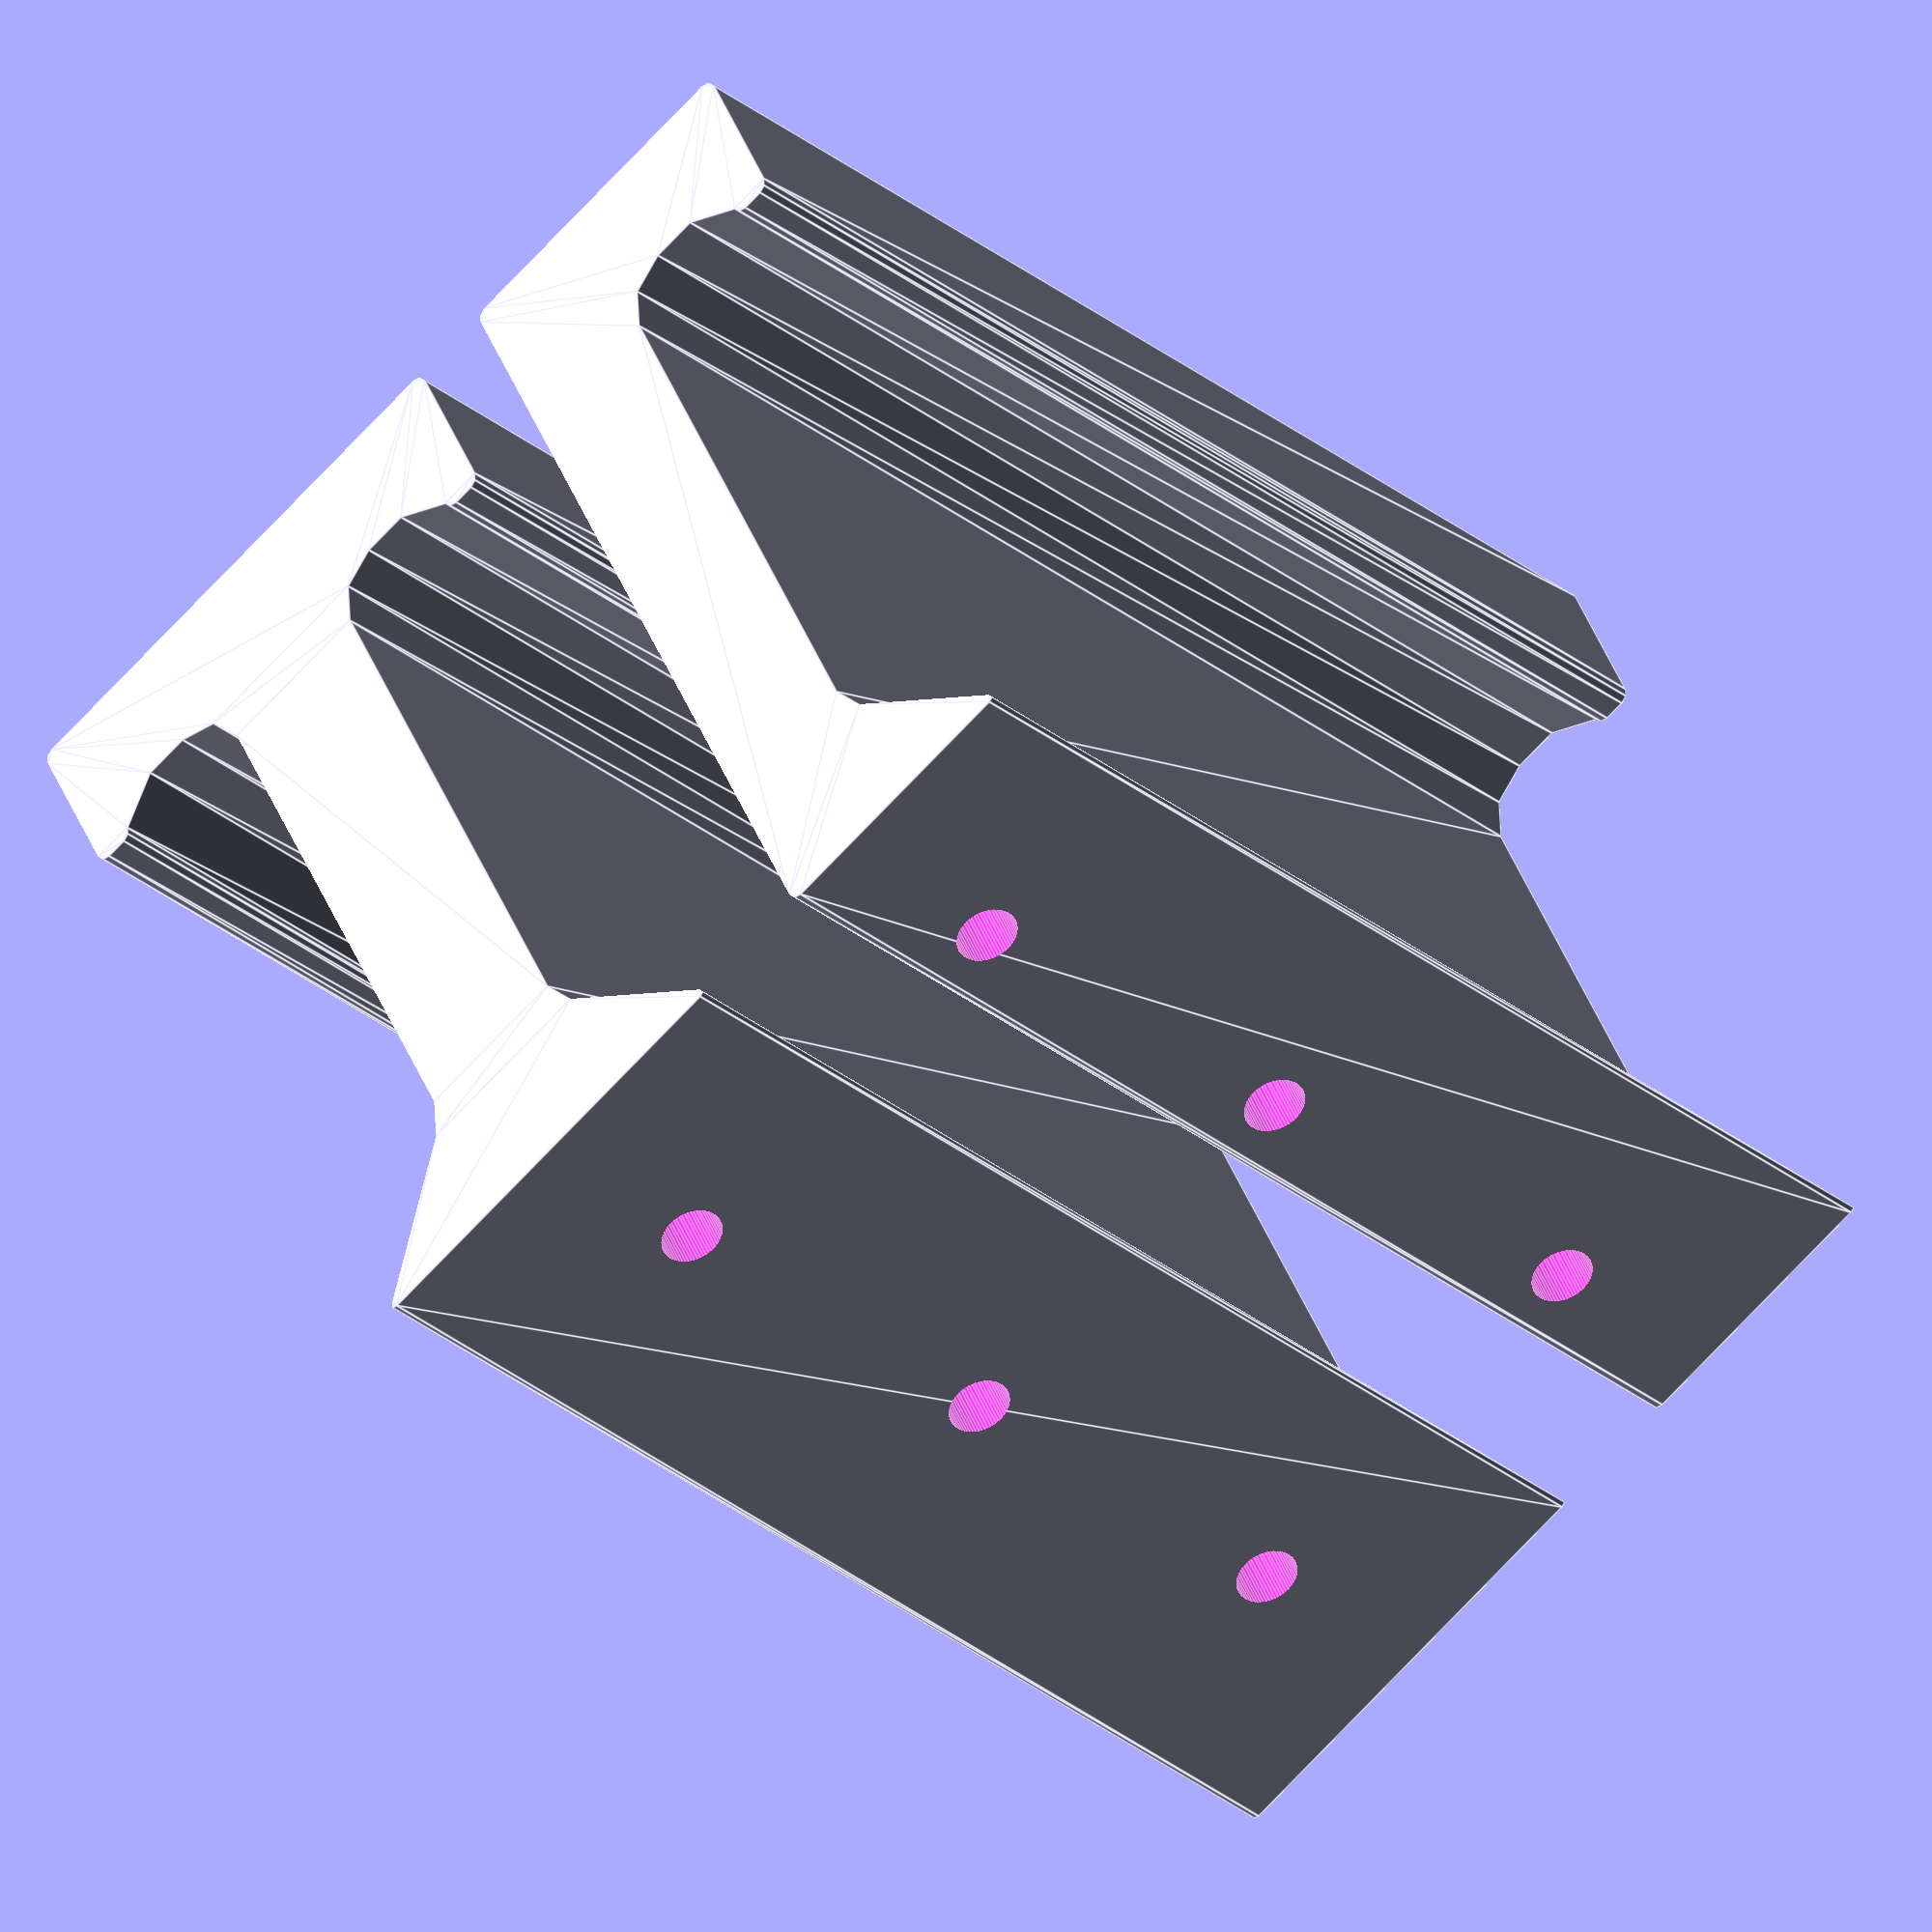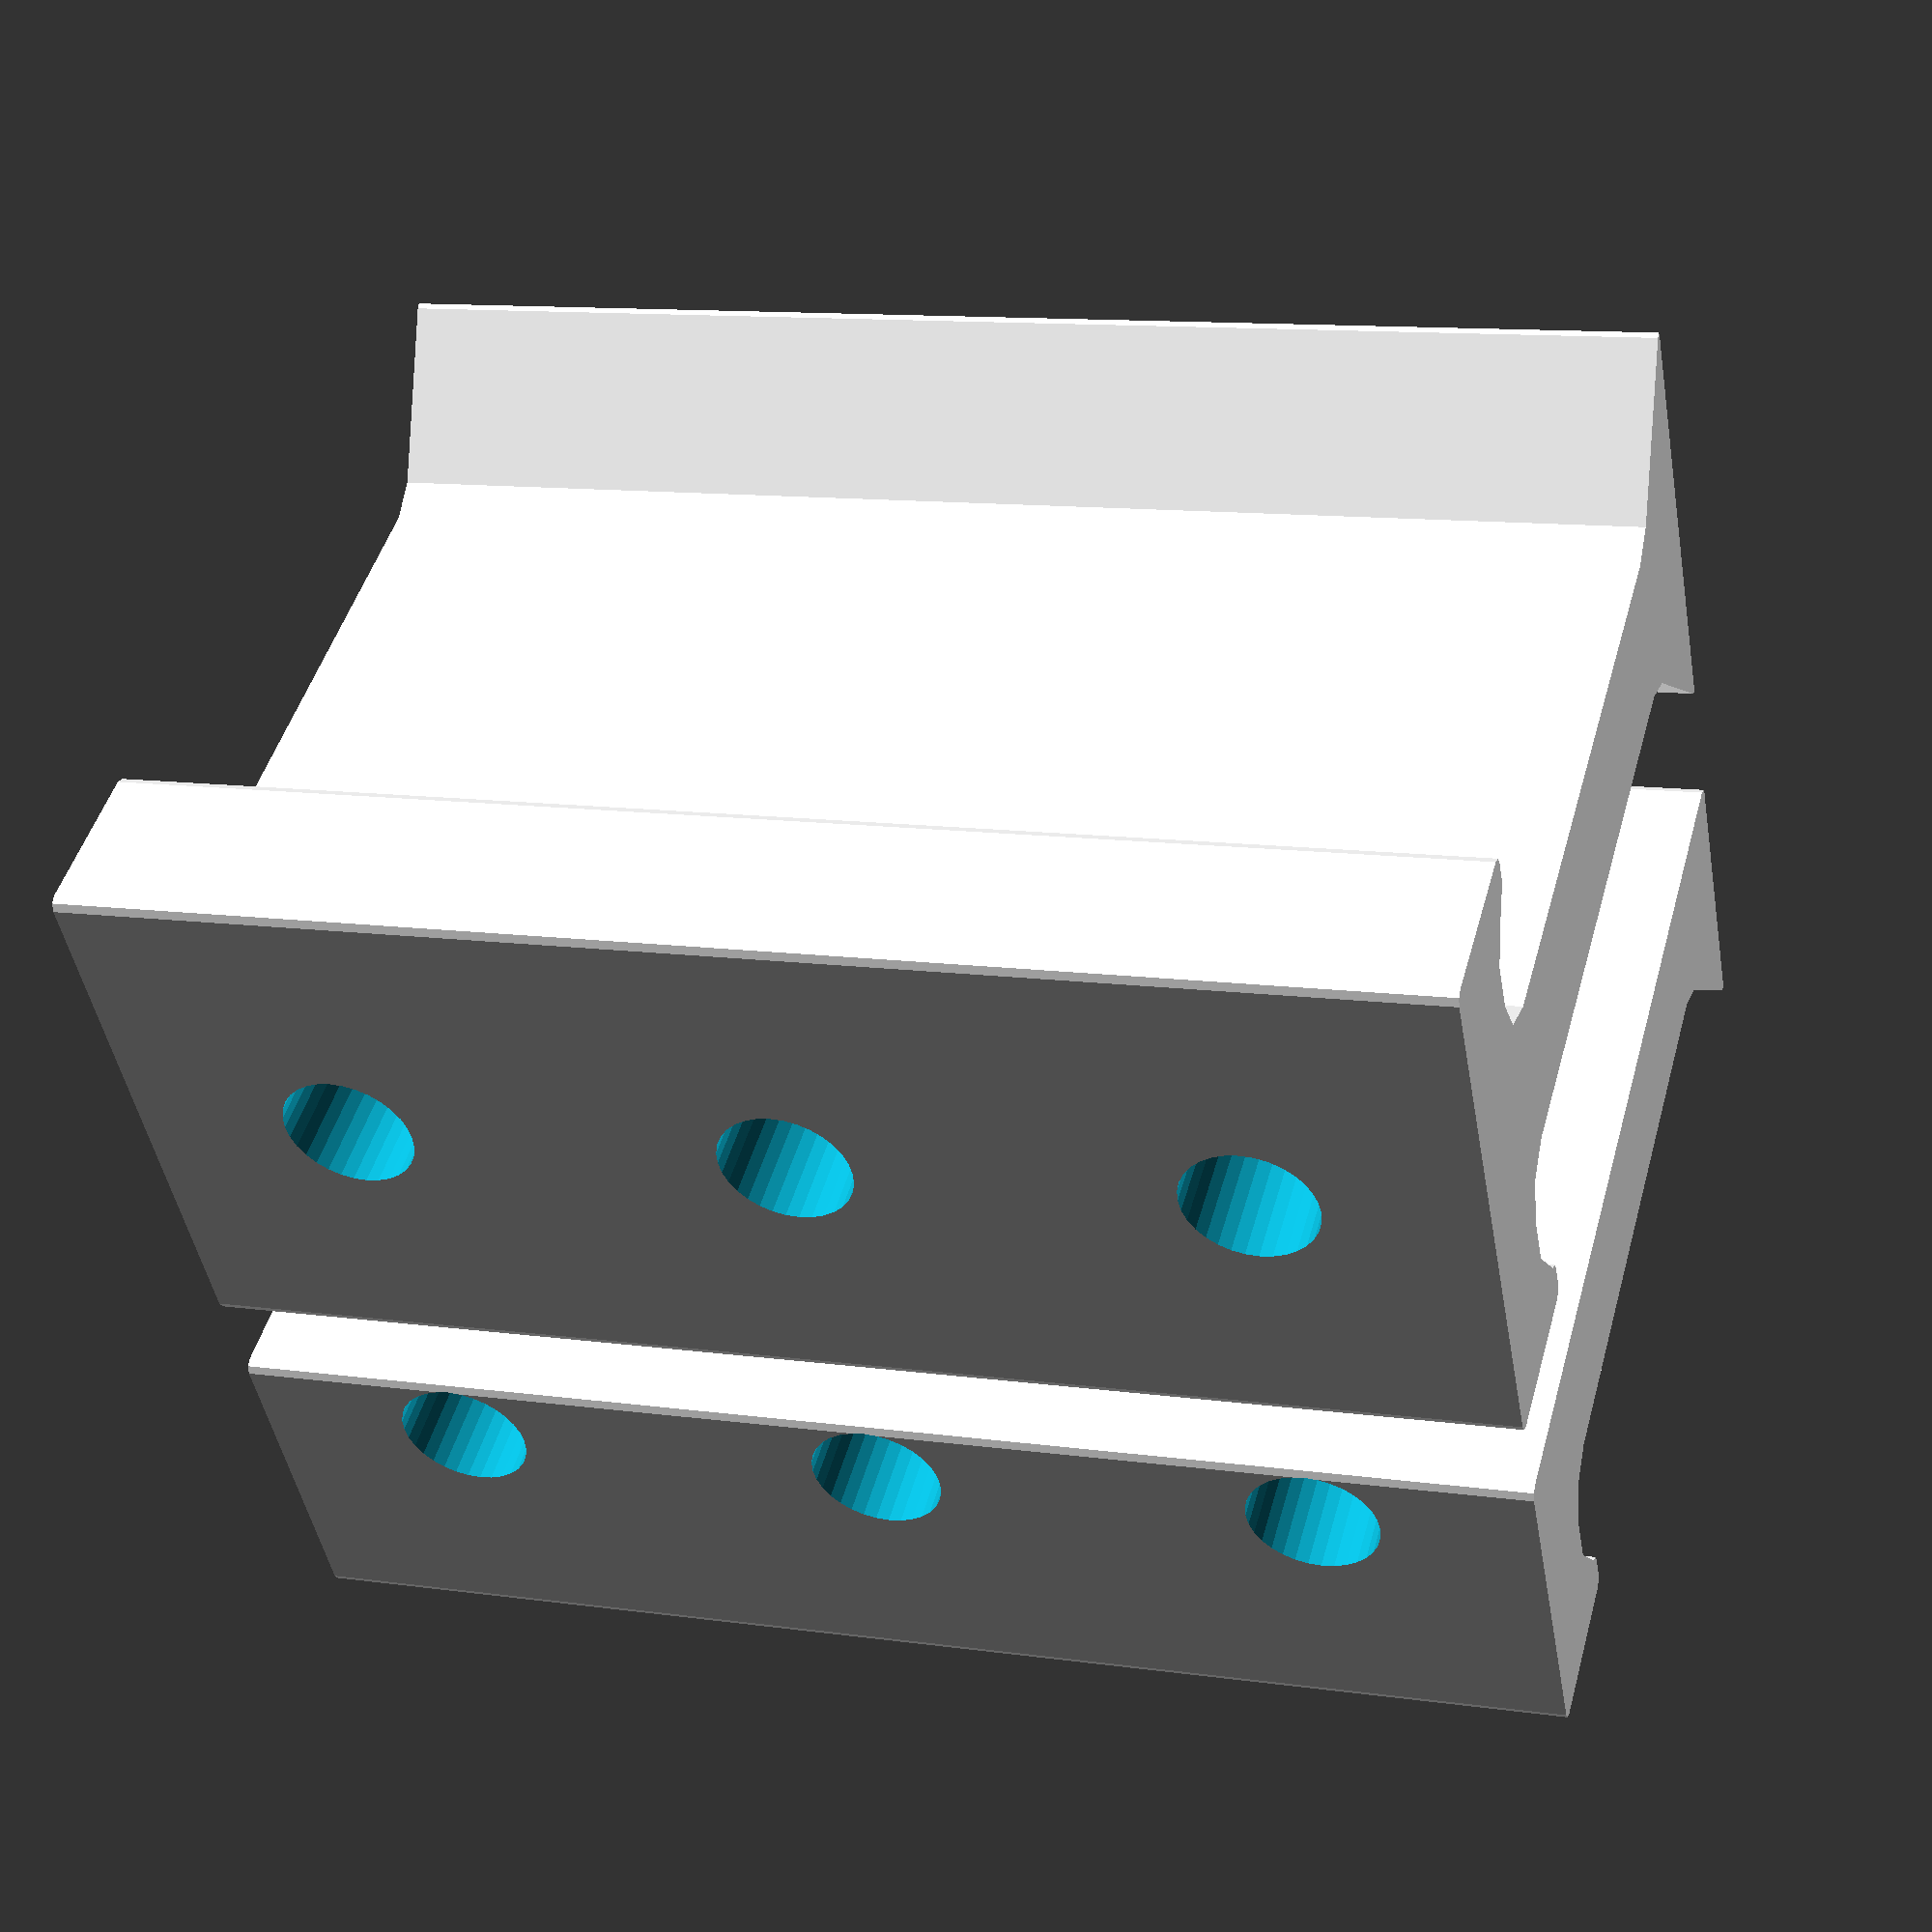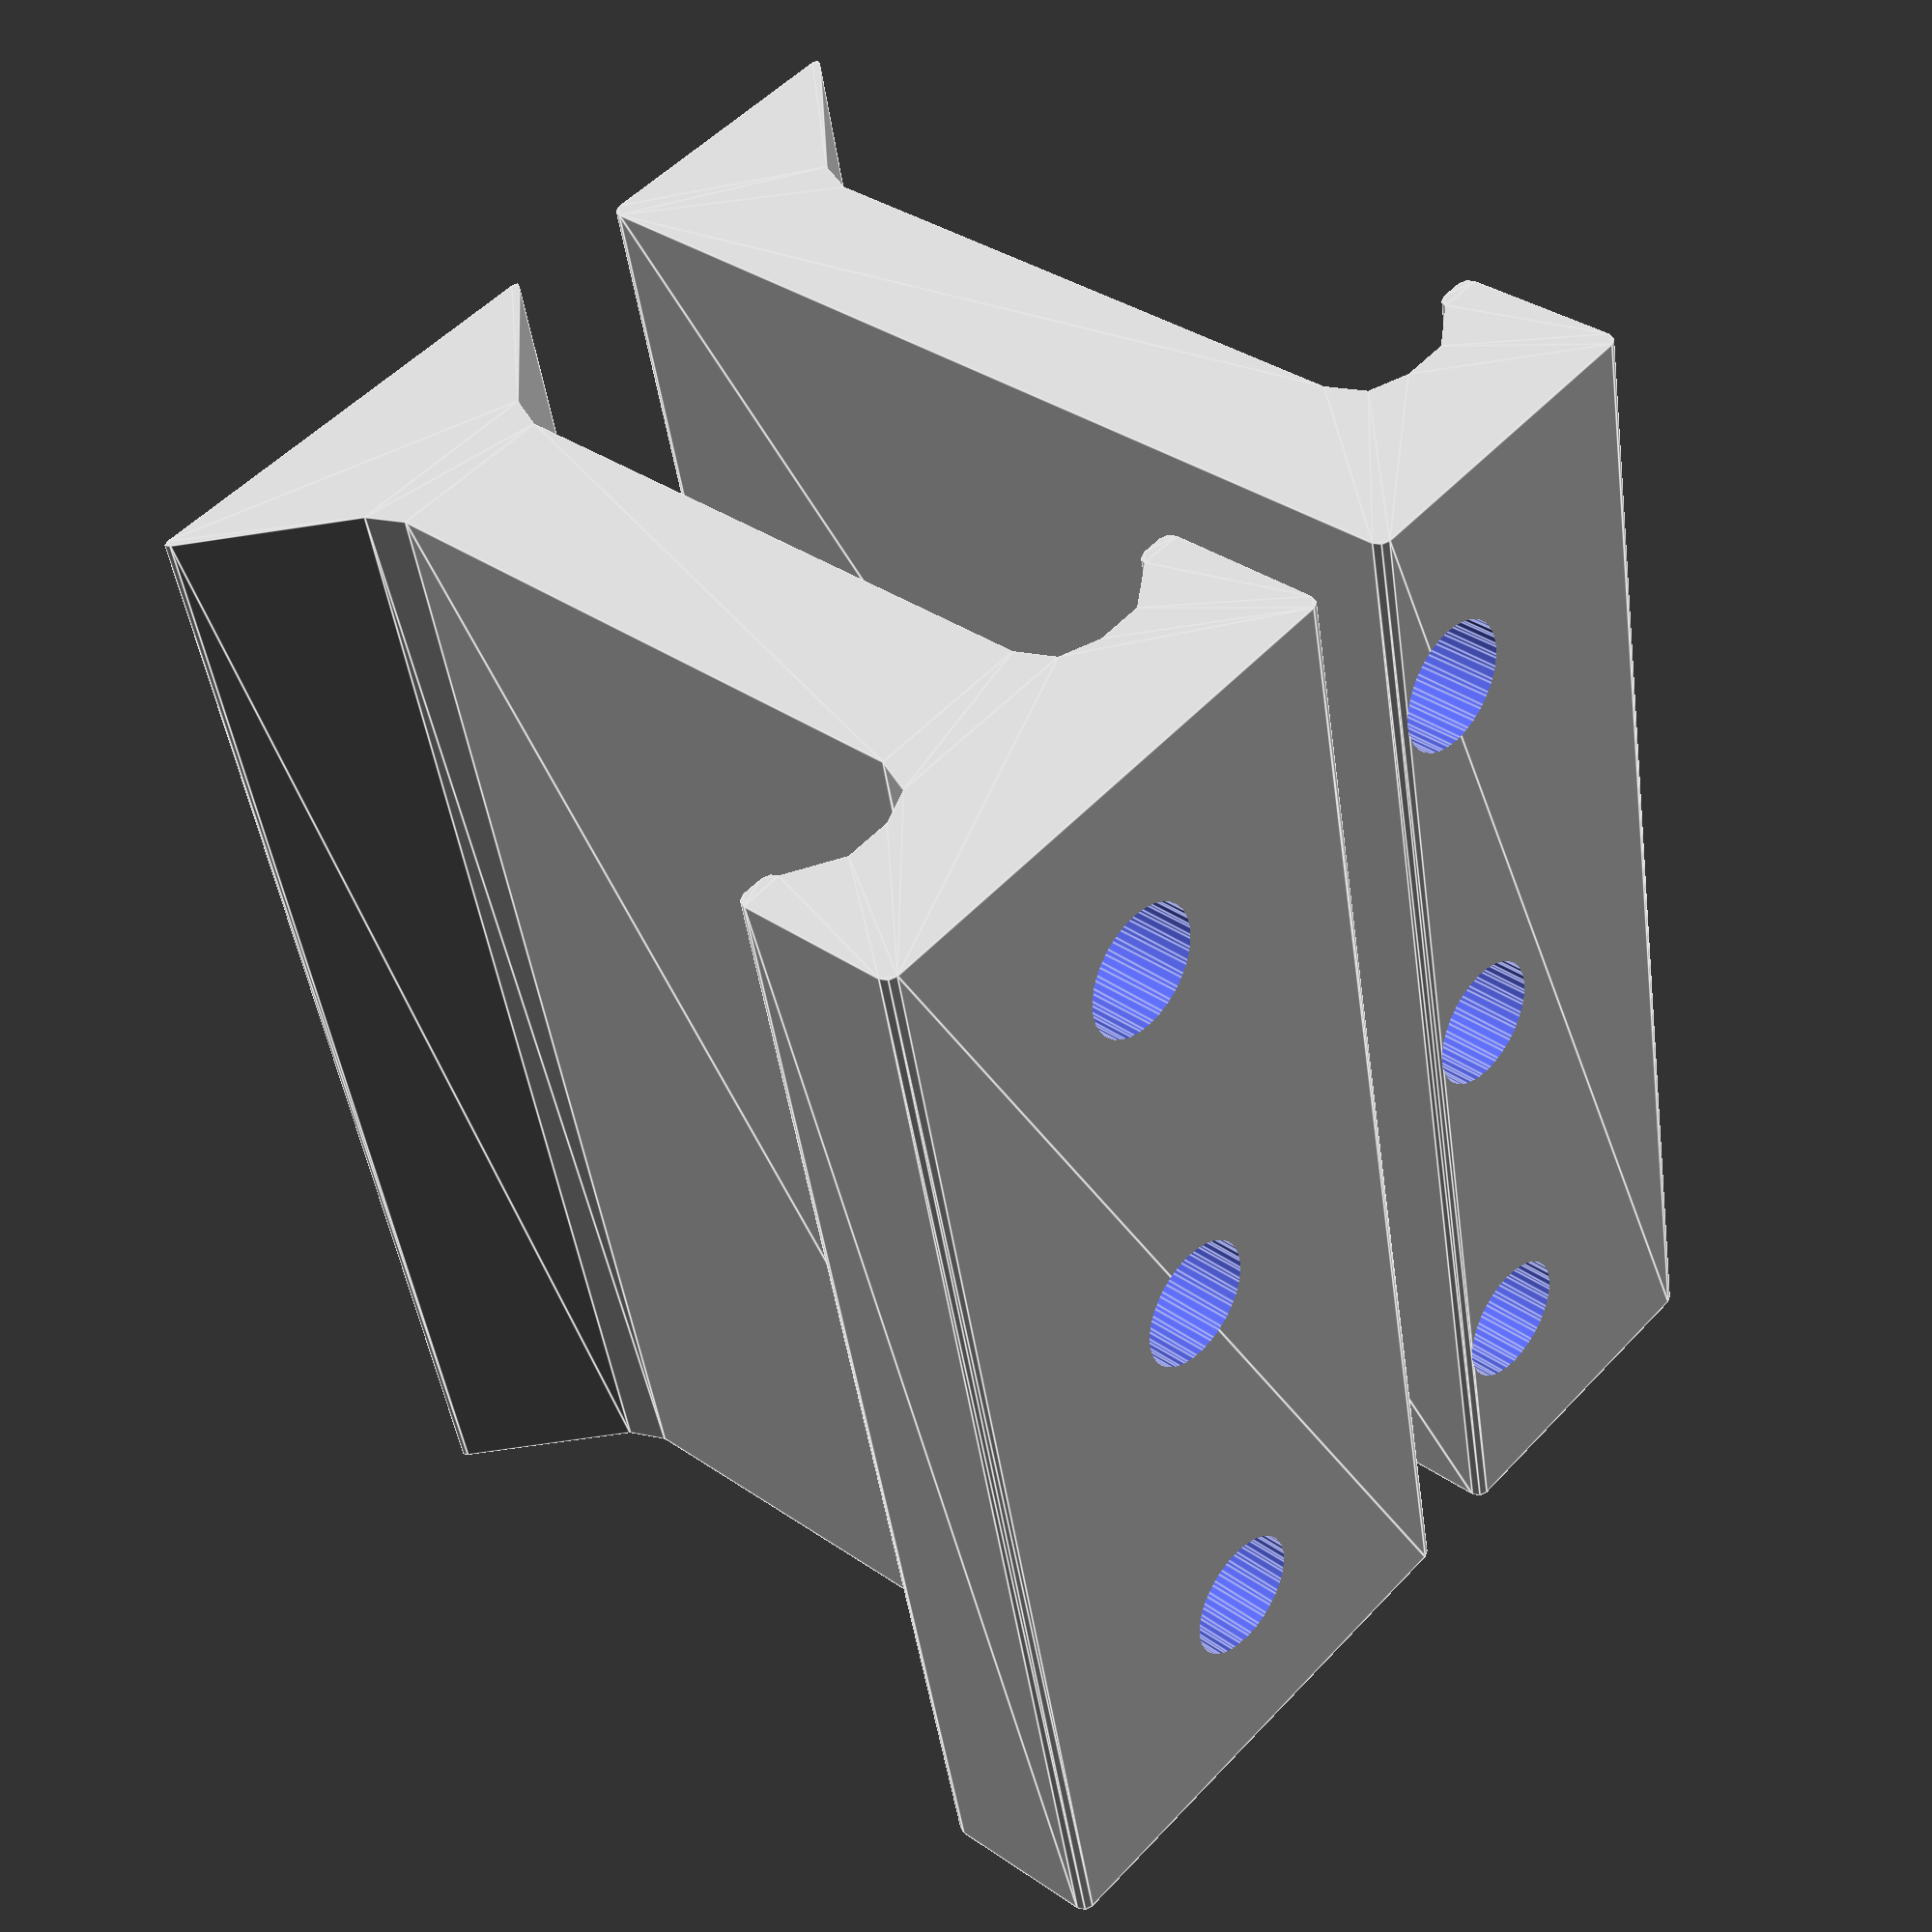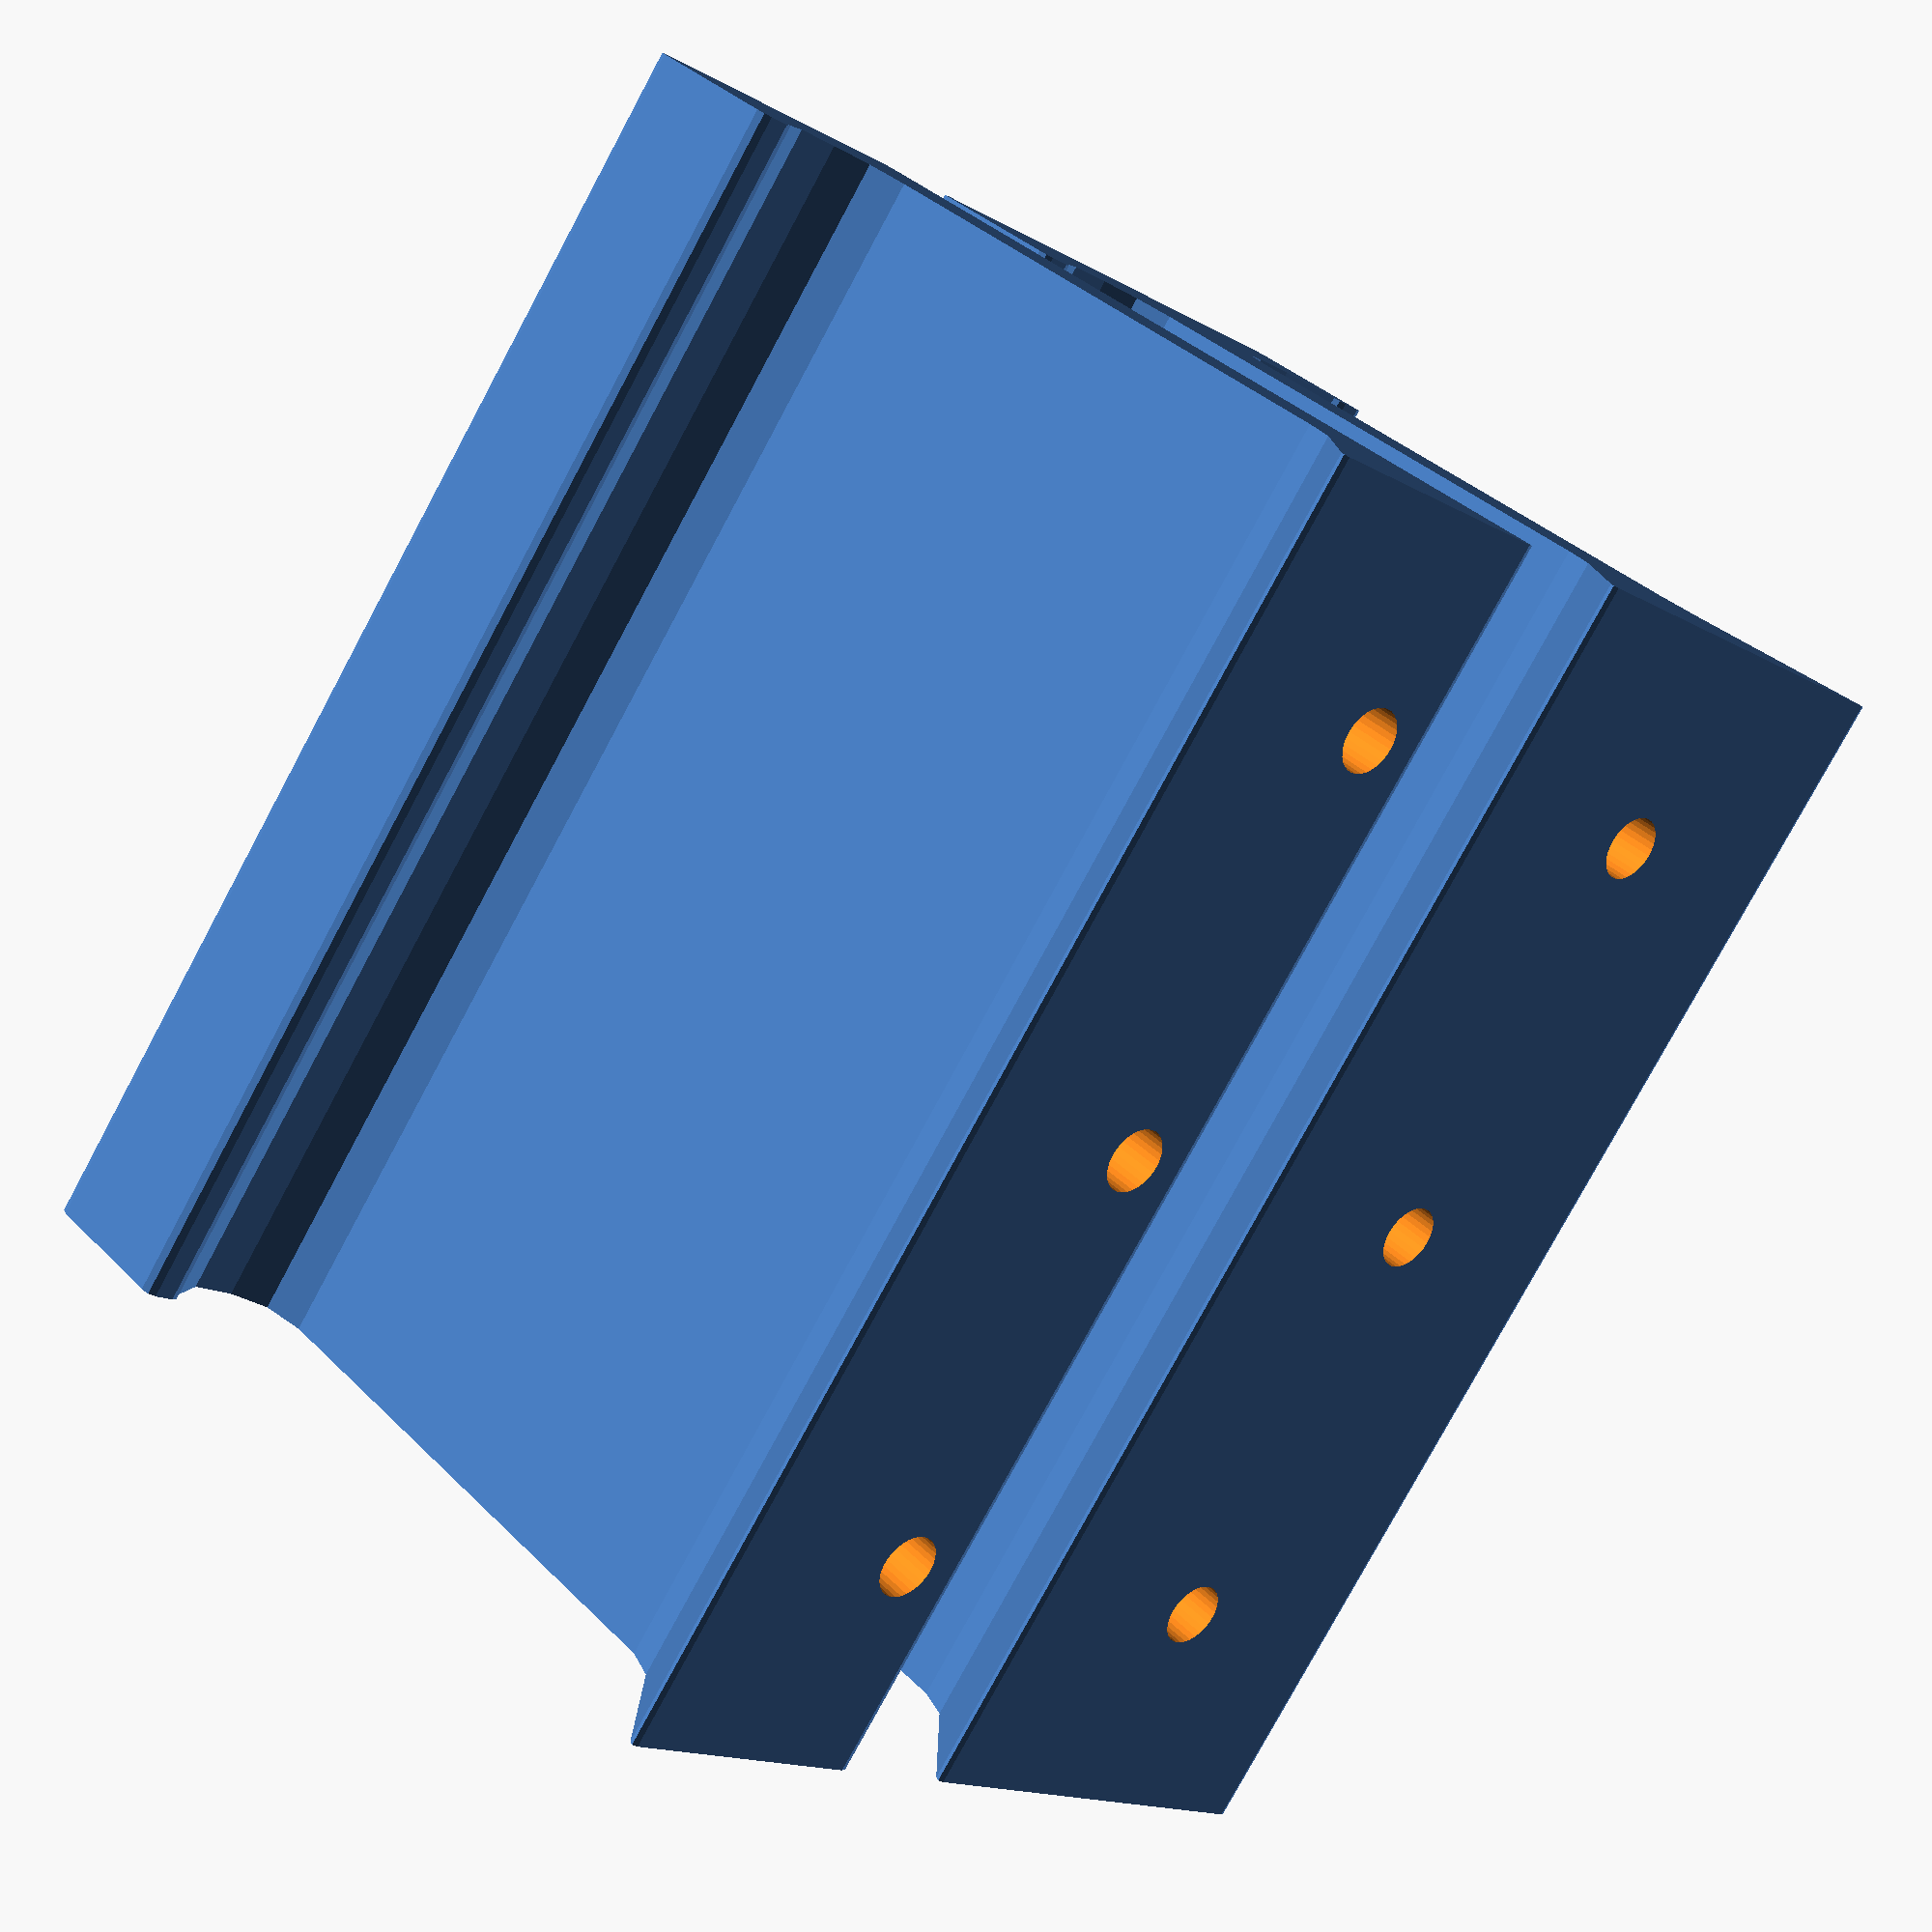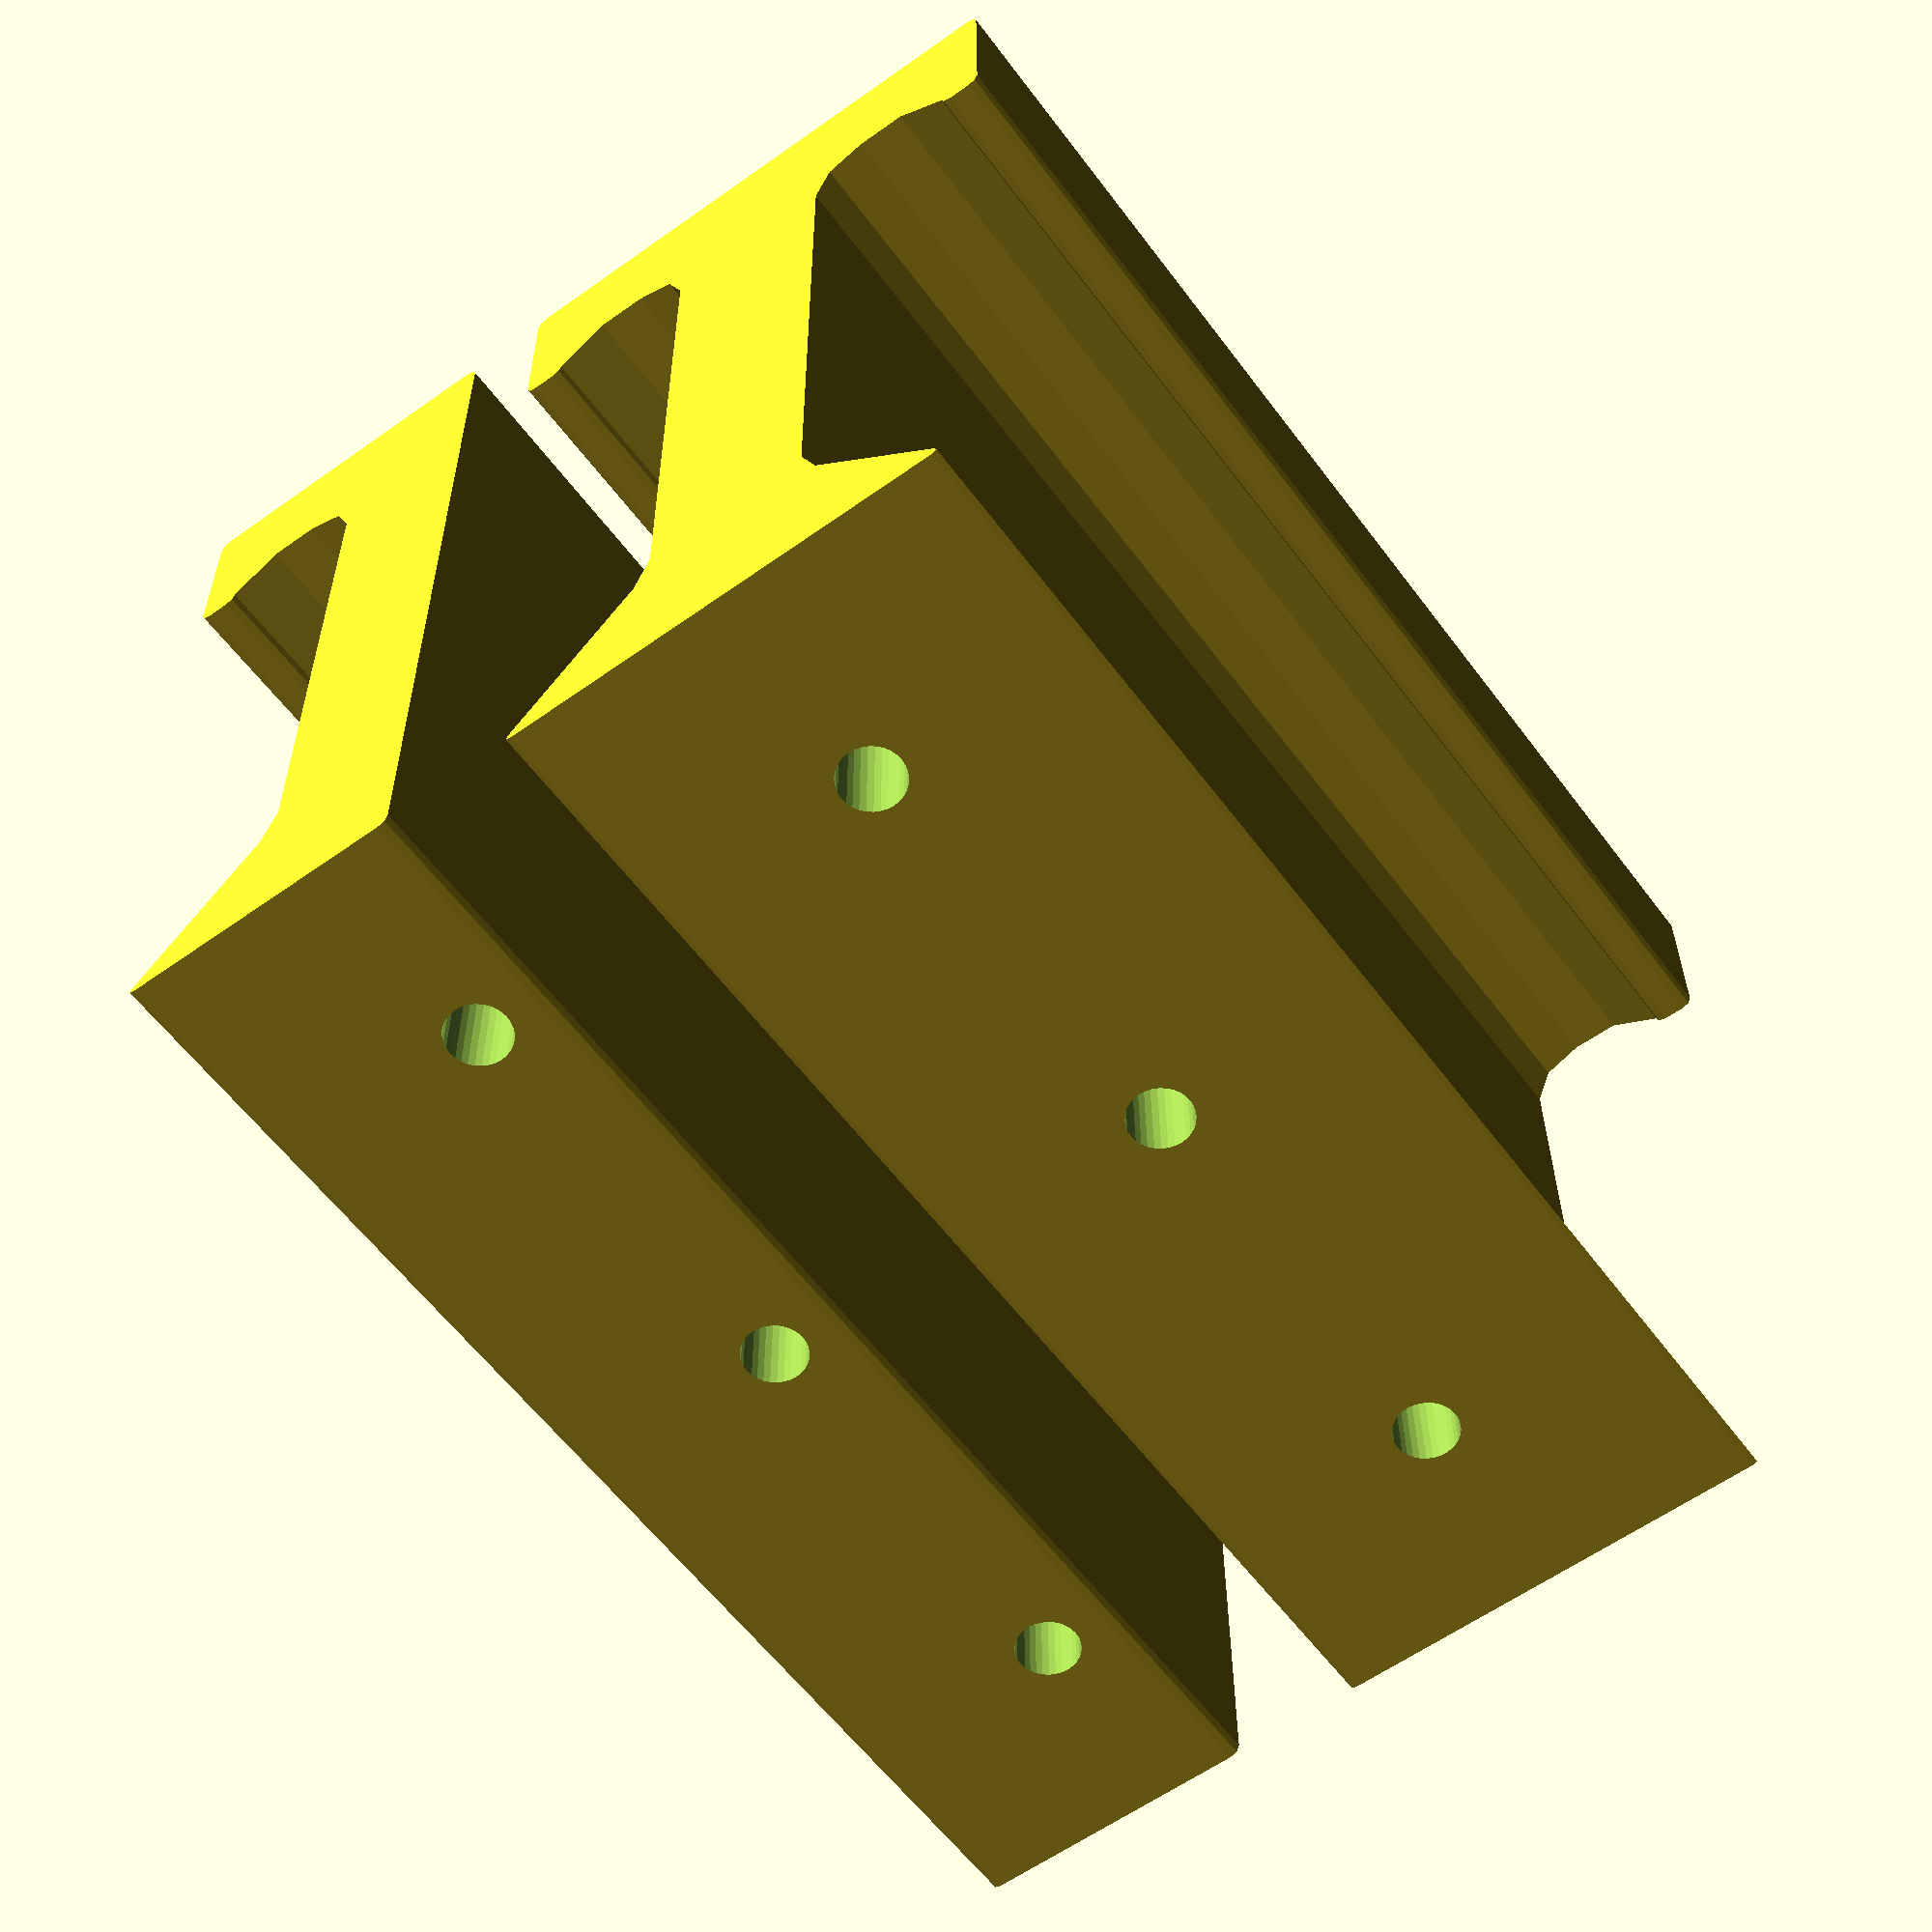
<openscad>
MAX_LENGTH_RAW = 550;
TOL = 6;
DISTRIBUTOR_W=43;
MAX_LENGTH = MAX_LENGTH_RAW-TOL-DISTRIBUTOR_W;
FIL_COUNT = 4;

FIL_W_MAX = 116;
FILL_W_OFFSET = 9;
FIL_W = FIL_W_MAX-2*FILL_W_OFFSET;

FILL_H = 38;
THICKNESS = 6;

LENGTH = 60;

SINGLE_COUNT = 2;
PAIR_COUNT = FIL_COUNT-1;

SCREW_D = 3;
SCREW_L = 30;
SCREW_OFF = 13;
SCREW_D2 = 6;
SCREW_H2 = 2.5;

STABILAZER = 7;
RAD = 2.5;

HOLDER_NIBBLE = 2;


SINGLE_BASE_W = SCREW_D + 0.65*THICKNESS;

module screw(){
  SCREW_MAX_H = SCREW_L+FILL_H;

  rotate([-90,0,0])
  translate([0,0,-SCREW_OFF])

  rotate_extrude($fn=32)
    polygon(points=[
    [0,0],
    [0,SCREW_MAX_H],
    [SCREW_D2/2,SCREW_MAX_H],
    [SCREW_D2/2,SCREW_L],
    [SCREW_D/2,SCREW_L-SCREW_H2],
    [SCREW_D/2,0]
    ]);
}

// SINGLE_COUNT*SINGLE_BASE_W
// + PAIR_COUNT*PAIR_BASE_W 
// + FIL_COUNT*FIL_W_MAX
// = MAX_LENGTH
// ml = sc*sw + pc*pw + fc*fw
// pc*pw = ml - sc*sw - fc*fw
PAIR_BASE_W = (MAX_LENGTH - SINGLE_COUNT*SINGLE_BASE_W - FIL_COUNT*FIL_W_MAX) / PAIR_COUNT;
echo("------------");
echo("SINGLE_BASE_W: ", str(SINGLE_BASE_W));
echo("------------");
echo("PAIR_BASE_W: ", str(PAIR_BASE_W));
echo("------------");
echo(2*SINGLE_BASE_W+4*FIL_W_MAX+3*PAIR_BASE_W+TOL+DISTRIBUTOR_W)
echo("------------");


// V1:
// ECHO: "SINGLE_BASE_W: ", "11.4"
// ECHO: "------------"
// ECHO: "PAIR_BASE_W: ", "18.4"
/*
 __ __
| || |
| || |
| || |
| || |_____
| ||      |
|/ \______|


      ___ ___
     |  ||  |
     |  ||  |
     |  ||  |
 ____|  ||  |_____
|       ||       |
|______/ \_______|

*/

    // screw();

    translate([0,0,FILL_H+THICKNESS])
rotate([-90,0,0]){
  translate([PAIR_BASE_W+FILL_W_OFFSET,0,0])
  single();
  pair();
}

  // pair();

// pair_outer();

module pair(){
    difference(){
    pair_outer();
    translate([0,0,1/6*LENGTH])
    screw();
    translate([0,0,3/6*LENGTH])
    screw();
    translate([0,0,5/6*LENGTH])
    screw();
  }
}
module pair_outer(){


 points = [
    [0,0],
    [PAIR_BASE_W/2+STABILAZER,0],
    [PAIR_BASE_W/2,STABILAZER],
    [PAIR_BASE_W/2,FILL_H],
    [PAIR_BASE_W/2+FILL_W_OFFSET-HOLDER_NIBBLE,FILL_H],
    [PAIR_BASE_W/2+FILL_W_OFFSET-HOLDER_NIBBLE,FILL_H-HOLDER_NIBBLE],
    [PAIR_BASE_W/2+FILL_W_OFFSET,FILL_H-HOLDER_NIBBLE],
    // [PAIR_BASE_W/2+FILL_W_OFFSET,FILL_H],
    [PAIR_BASE_W/2+FILL_W_OFFSET,FILL_H+THICKNESS],
    [0,FILL_H+THICKNESS]
    ];
  linear_extrude(LENGTH)
  offset(r=-RAD)
  offset(r=RAD)
  union(){
    polygon(points=points);
    mirror([1,0,0])
    polygon(points=points);
  }
}


module single(){
  difference(){
    single_outer();
    translate([SINGLE_BASE_W/2,0,1/6*LENGTH])
    screw();
    translate([SINGLE_BASE_W/2,0,3/6*LENGTH])
    screw();
    translate([SINGLE_BASE_W/2,0,5/6*LENGTH])
    screw();
  }
}
module single_outer(){

  linear_extrude(LENGTH)

  offset(r=-RAD)
  offset(r=RAD)
  polygon(points=[
    [0,0],
    [SINGLE_BASE_W+STABILAZER,0],
    [SINGLE_BASE_W,STABILAZER],
    [SINGLE_BASE_W,FILL_H],
    [SINGLE_BASE_W+FILL_W_OFFSET-HOLDER_NIBBLE,FILL_H],
    [SINGLE_BASE_W+FILL_W_OFFSET-HOLDER_NIBBLE,FILL_H-HOLDER_NIBBLE],
    [SINGLE_BASE_W+FILL_W_OFFSET,FILL_H-HOLDER_NIBBLE],
    [SINGLE_BASE_W+FILL_W_OFFSET,FILL_H+THICKNESS],
    [0,FILL_H+THICKNESS]]);

}











</openscad>
<views>
elev=319.5 azim=315.5 roll=340.7 proj=o view=edges
elev=133.3 azim=280.5 roll=344.7 proj=p view=wireframe
elev=324.6 azim=191.9 roll=132.3 proj=p view=edges
elev=324.2 azim=216.9 roll=322.1 proj=p view=wireframe
elev=328.9 azim=143.7 roll=359.7 proj=p view=wireframe
</views>
